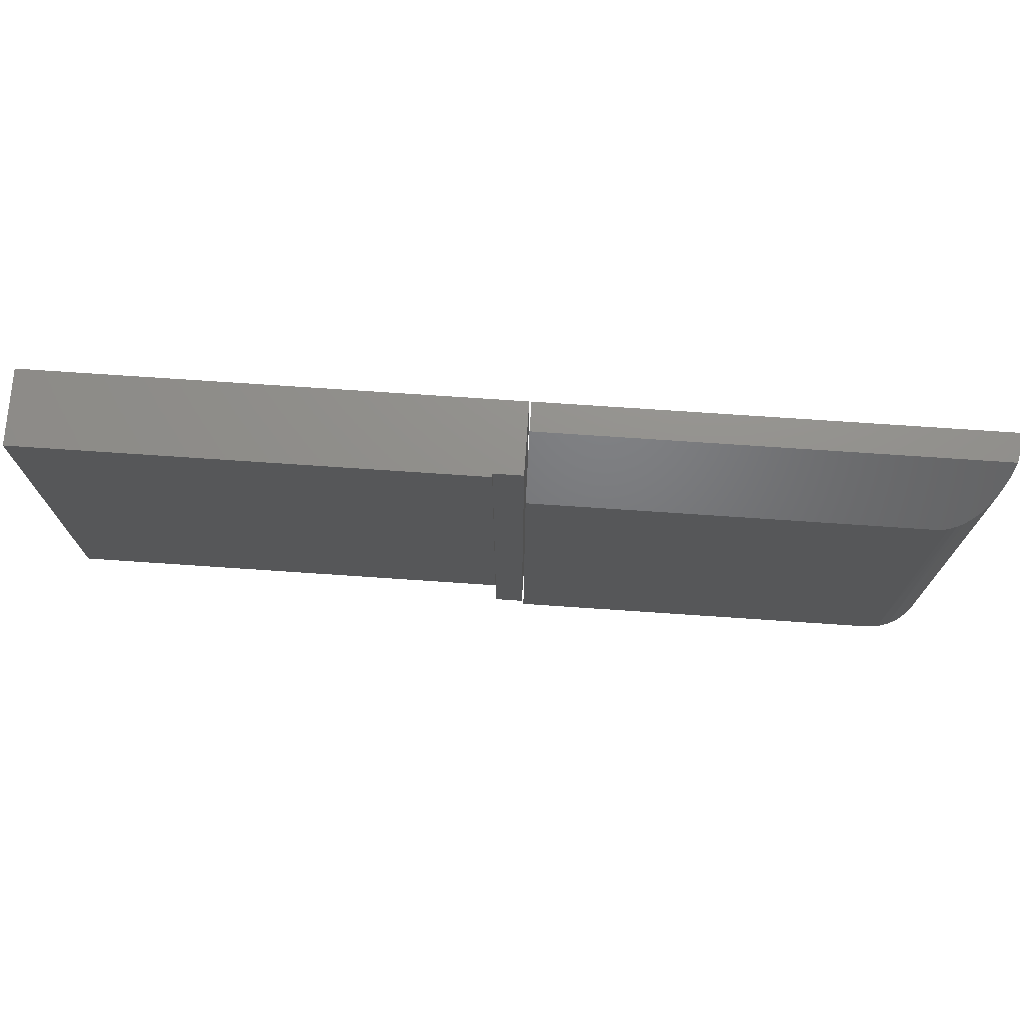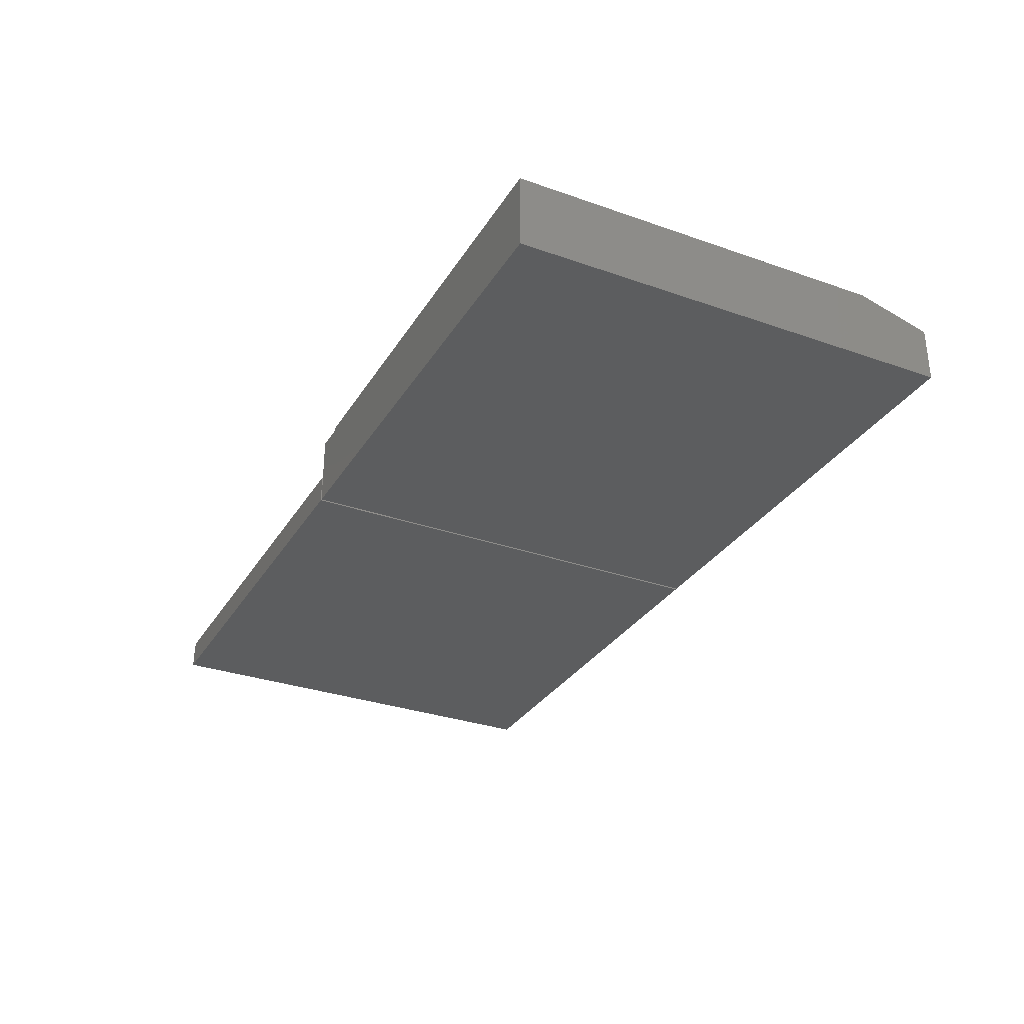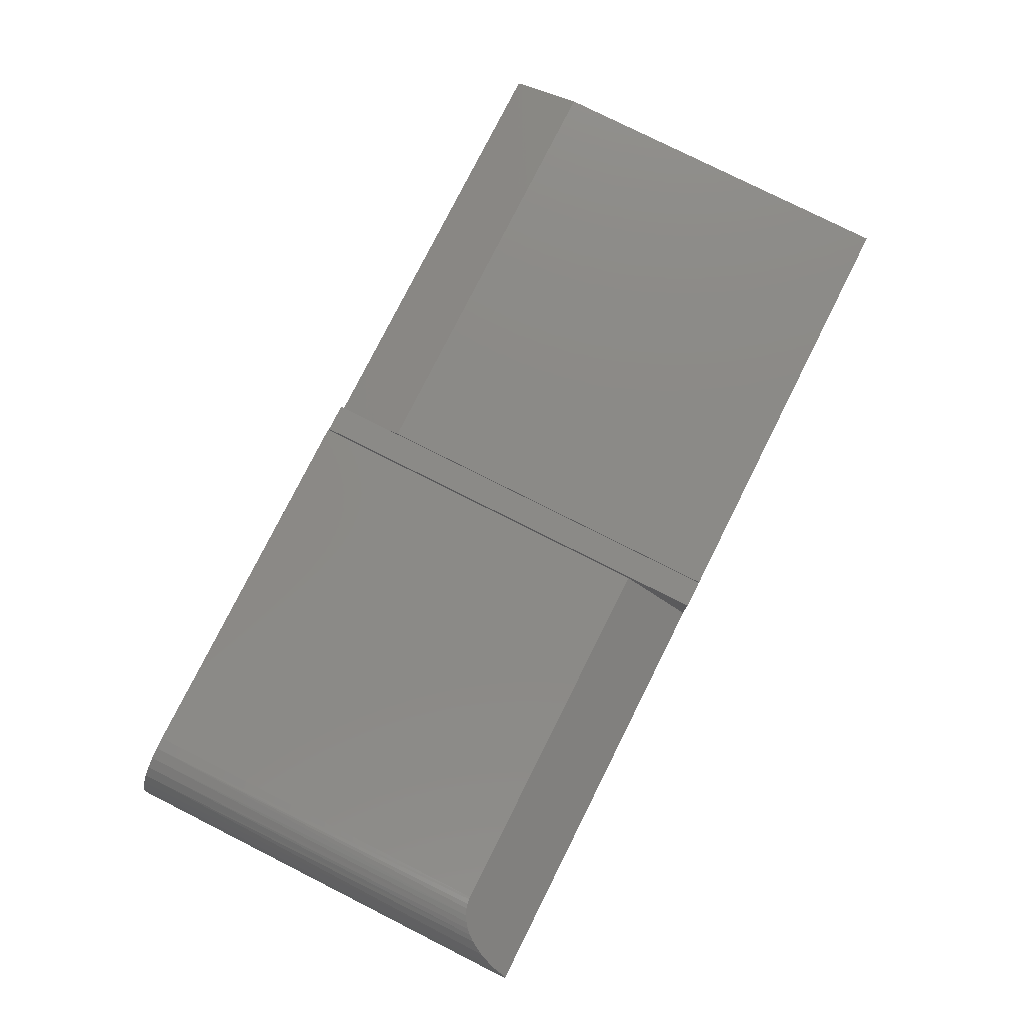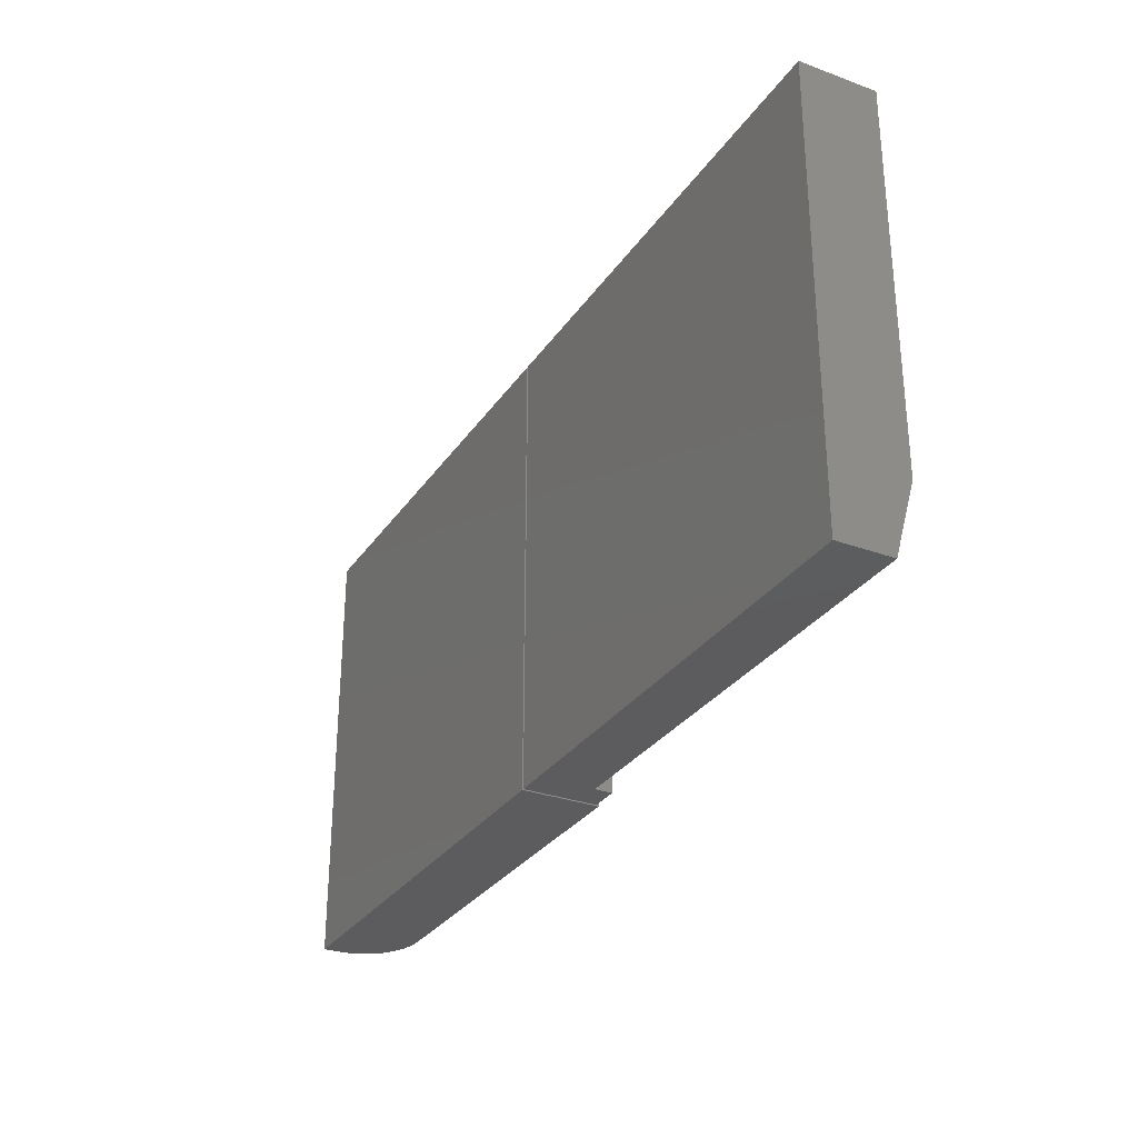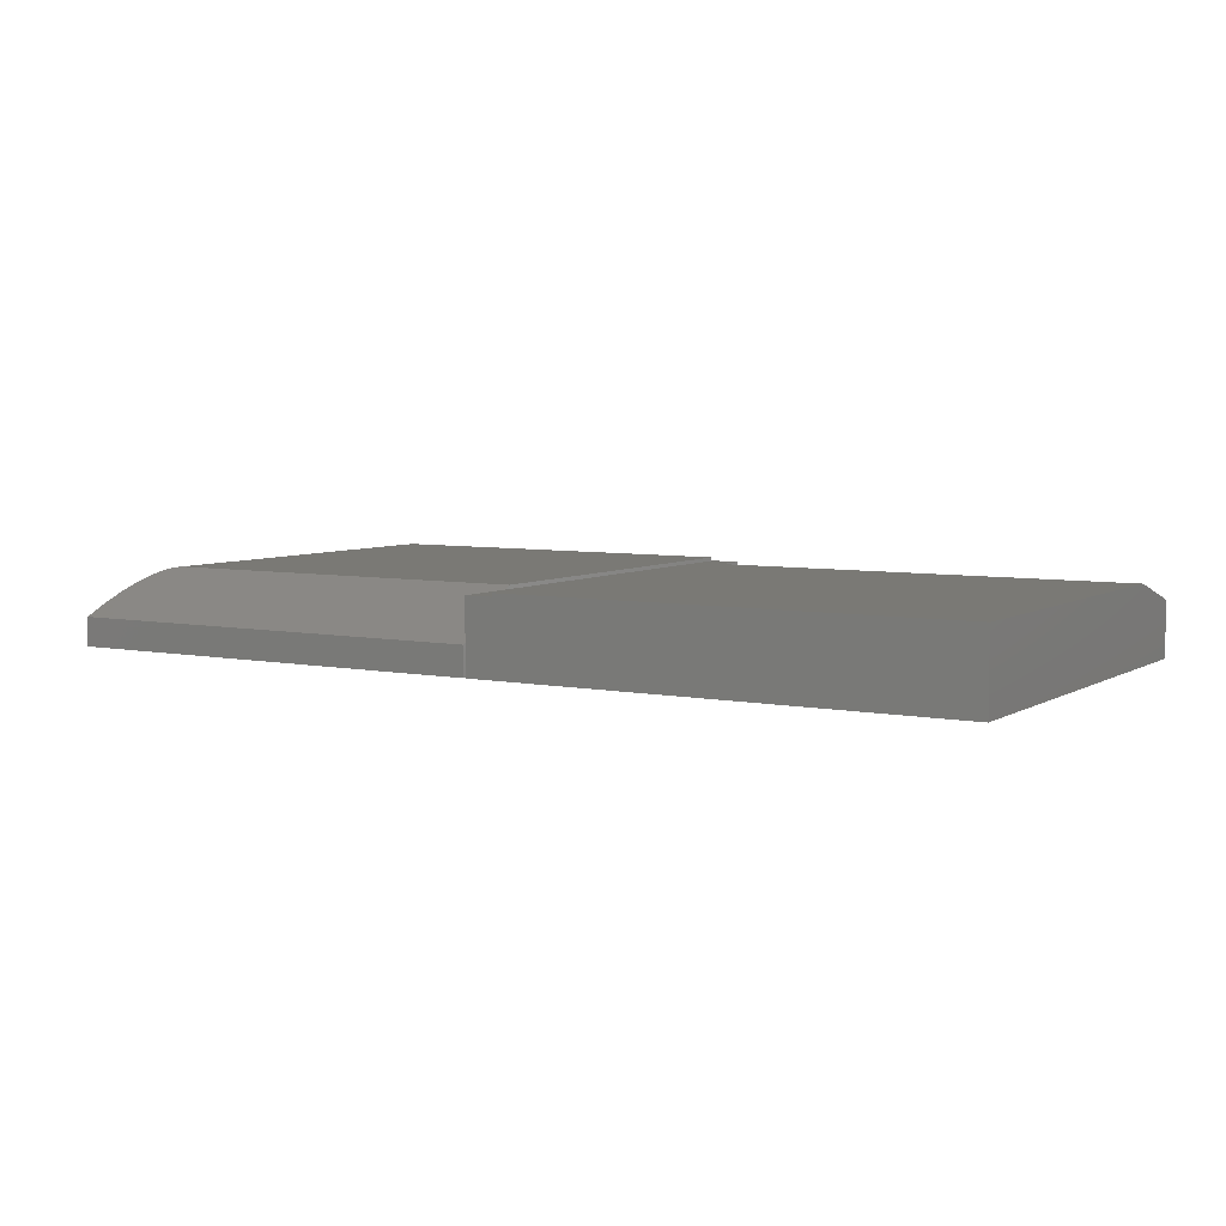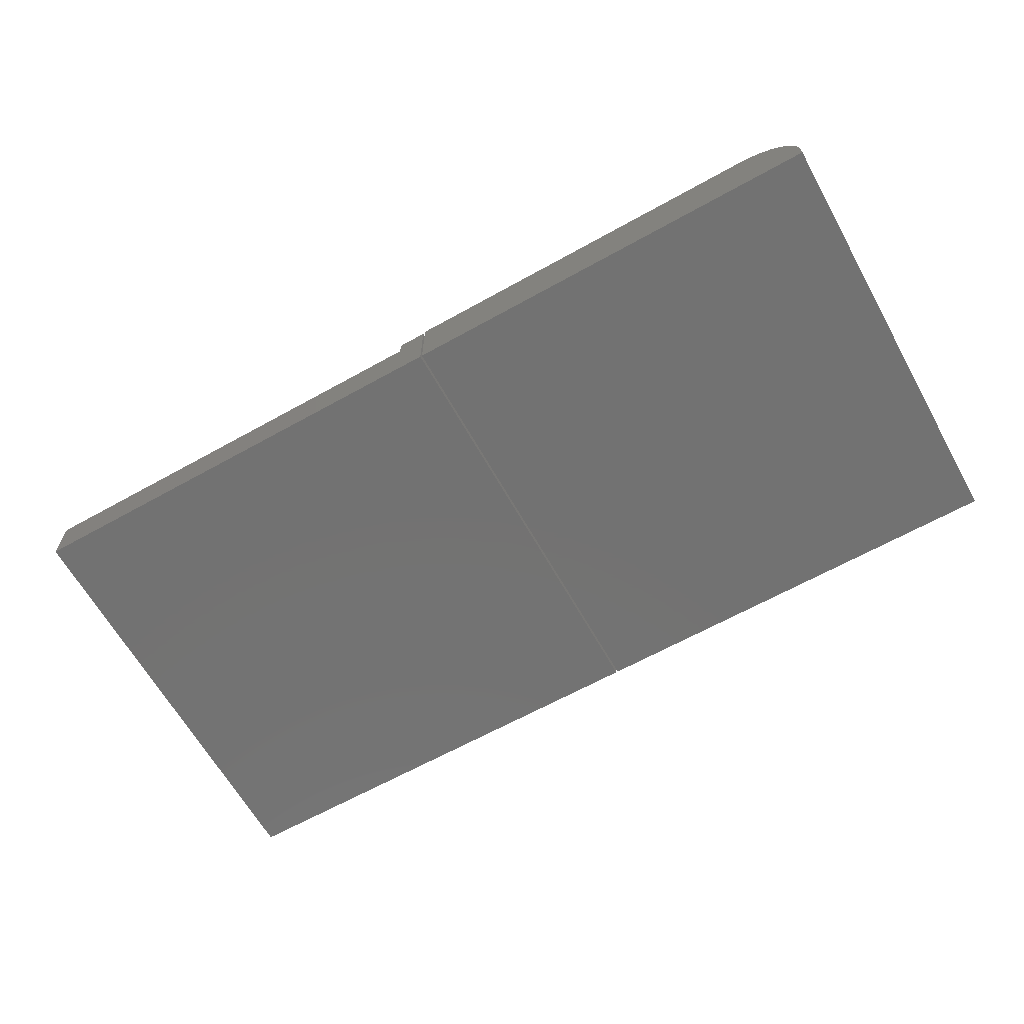
<metadata>
{"format":"stl","ext":"stl","renderer":"f3d","projection":"perspective","resolution":1024,"background":"white","views":[{"elev":72.7,"azim":3.9,"up":"+Y"},{"elev":-31.3,"azim":-116.6,"up":"+Z"},{"elev":78.7,"azim":116.7,"up":"+Z"},{"elev":-30.1,"azim":-118.0,"up":"+Y"},{"elev":5.9,"azim":-148.8,"up":"+Z"},{"elev":-64.5,"azim":29.3,"up":"+Z"}]}
</metadata>
<code>
# stl→obj: 45 verts, 82 faces
v -0.75 7.149e-18 0.1613
v -0.75 2.599e-33 0.04688
v -0.75 -0.5703 0.1613
v -0.75 -0.6797 0.04688
v -0.75 -0.6797 0.1301
v -0.07031 8.261e-17 0.1613
v -0.07031 8.229e-17 0.1562
v -0.02656 8.715e-17 0.1562
v -0.02656 8.032e-17 0.04688
v -0.02656 -0.6797 0.1562
v -0.07031 -0.6797 0.1562
v -0.07031 -0.6797 0.1301
v -0.02656 -0.6797 0.04688
v -0.07031 -0.5882 0.1562
v -0.07031 -0.5703 0.1613
v 0.5914 -0.1023 0.1568
v 0.5736 -0.1084 0.1607
v 0.5809 -0.1065 0.1595
v 0.5662 -0.1093 0.1613
v 0.6008 -0.09663 0.1532
v 0.6093 -0.0899 0.1488
v 0.6168 -0.08245 0.144
v 0.6237 -0.07398 0.1386
v 0.6368 -0.05251 0.1248
v 0.6471 -0.02643 0.108
v 0.6533 6.637e-16 0.09104
v 0.5625 -0.1094 0.1613
v -0.02344 -0.1094 0.1613
v -0.02344 2.758e-18 0.09104
v 0.6562 4.245e-17 0.04688
v -0.02344 0 0.04688
v 0.6562 4.374e-17 0.0676
v 0.6555 4.443e-17 0.07941
v 0.5625 -0.6797 0.1613
v -0.02344 -0.6797 0.1613
v 0.6562 -0.6797 0.04688
v 0.6562 -0.6797 0.0676
v -0.02344 -0.6797 0.04688
v 0.6544 -0.6797 0.08589
v 0.6491 -0.6797 0.1035
v 0.6405 -0.6797 0.1197
v 0.6288 -0.6797 0.1339
v 0.6146 -0.6797 0.1455
v 0.5984 -0.6797 0.1542
v 0.5808 -0.6797 0.1595
f 1 2 3
f 3 2 4
f 3 4 5
f 1 6 7
f 1 7 2
f 2 7 8
f 2 8 9
f 10 11 12
f 5 4 12
f 12 4 13
f 12 13 10
f 2 9 4
f 4 9 13
f 9 8 13
f 13 8 10
f 12 11 14
f 7 6 14
f 14 6 15
f 12 14 5
f 5 14 15
f 5 15 3
f 8 7 10
f 10 7 14
f 10 14 11
f 16 17 18
f 19 17 16
f 19 16 20
f 19 20 21
f 19 21 22
f 19 22 23
f 19 23 24
f 19 24 25
f 19 25 26
f 19 26 27
f 27 26 28
f 28 26 29
f 30 31 32
f 26 33 29
f 29 33 32
f 29 32 31
f 27 28 34
f 34 28 35
f 30 32 36
f 36 32 37
f 35 38 36
f 35 36 37
f 35 37 39
f 35 39 40
f 35 40 41
f 35 41 42
f 35 42 43
f 35 43 44
f 35 44 45
f 35 45 34
f 16 44 20
f 20 44 43
f 21 20 43
f 21 43 22
f 22 43 42
f 42 23 22
f 24 23 42
f 42 41 24
f 25 24 41
f 41 40 25
f 26 25 40
f 26 40 39
f 26 39 33
f 45 44 16
f 45 16 18
f 45 18 17
f 45 17 19
f 45 19 27
f 45 27 34
f 32 33 37
f 37 33 39
f 38 35 31
f 31 35 28
f 31 28 29
f 31 30 38
f 38 30 36
f 6 1 15
f 15 1 3

</code>
